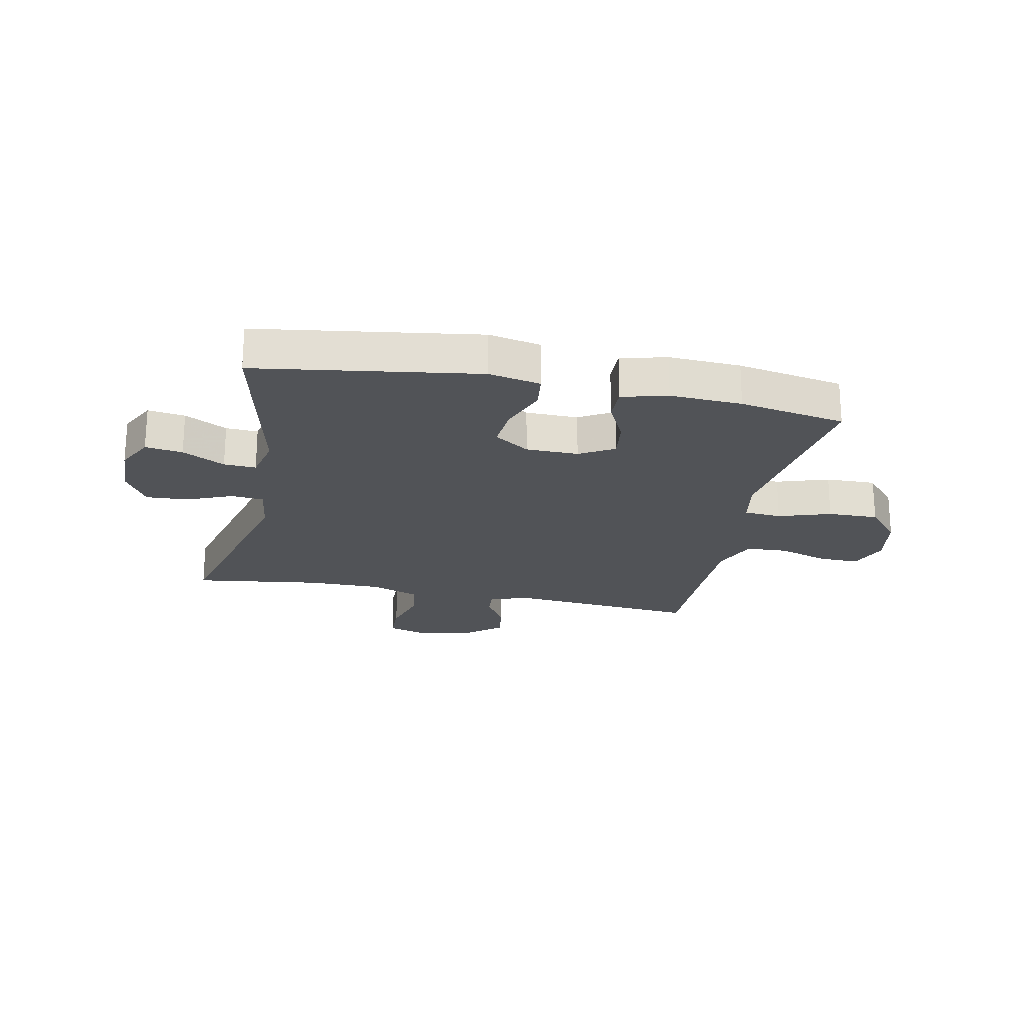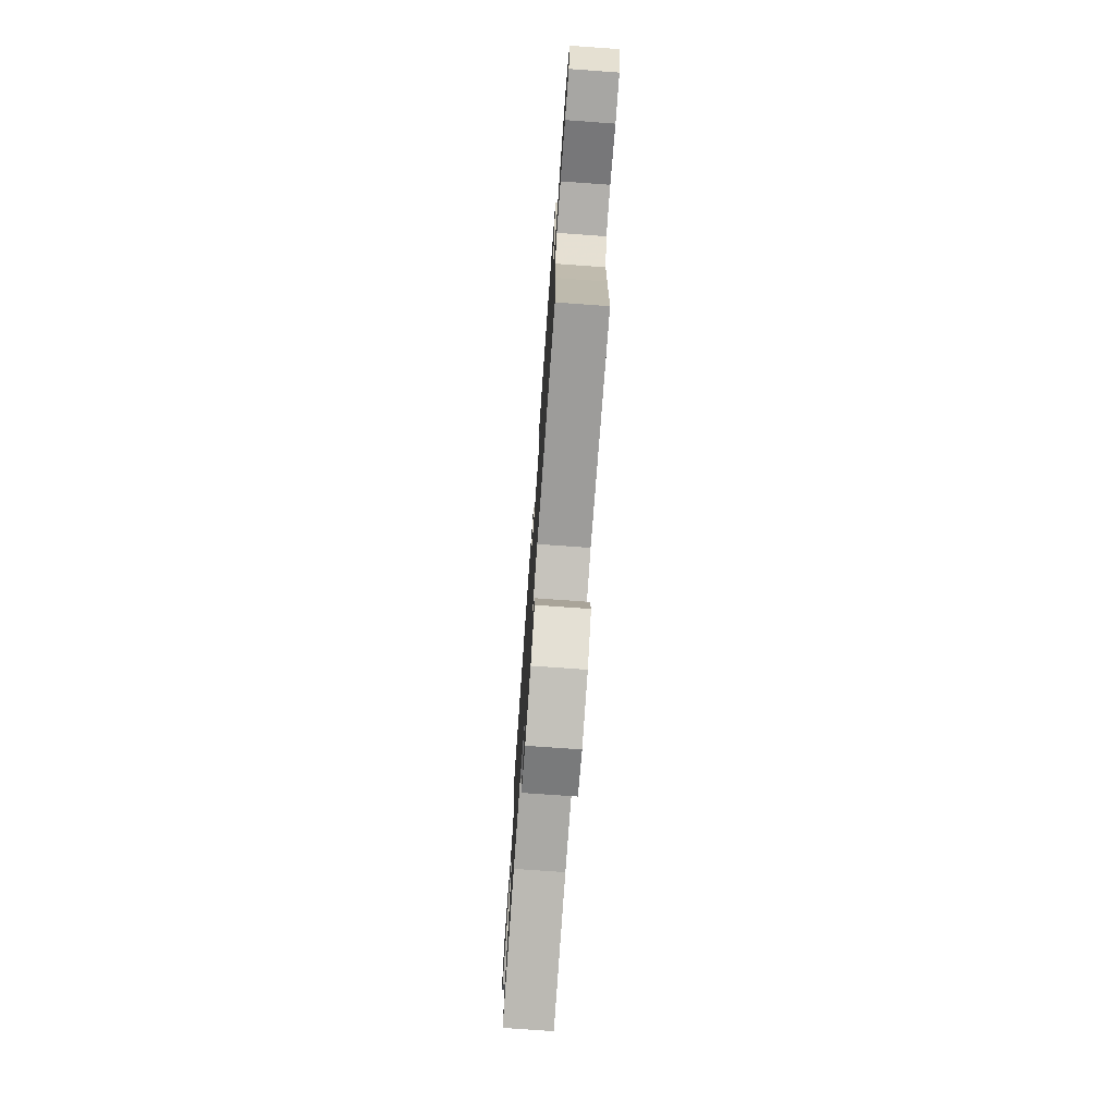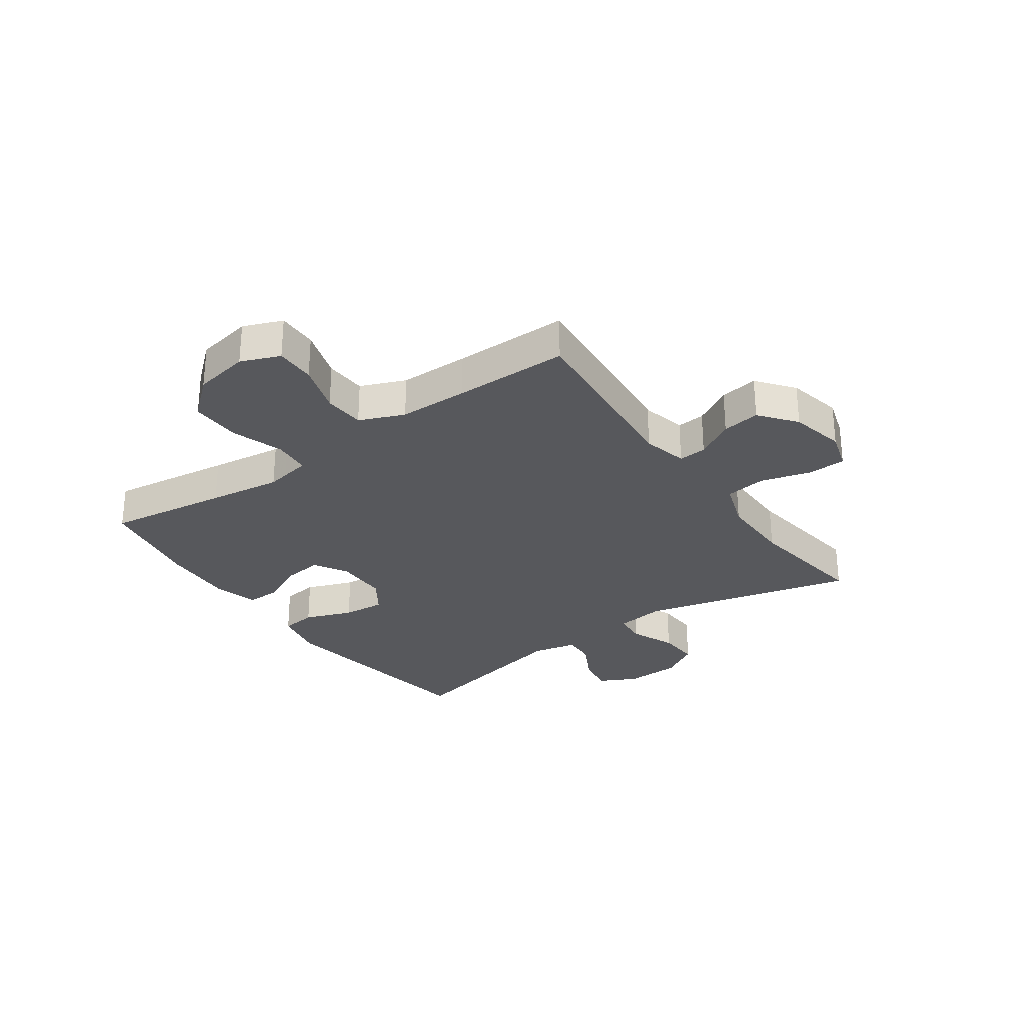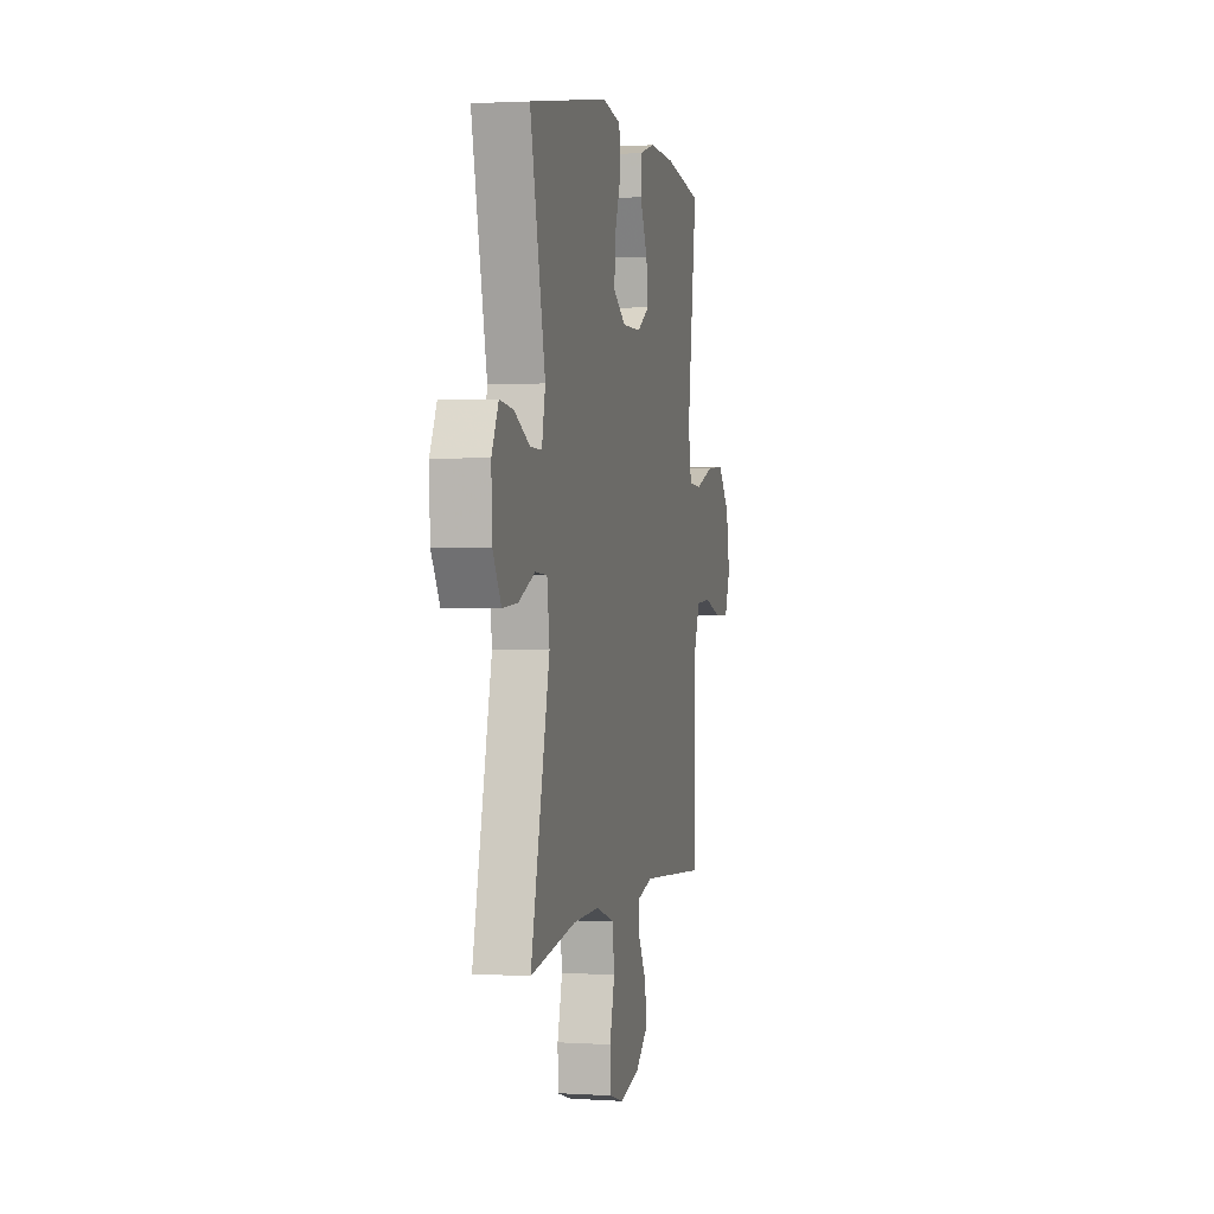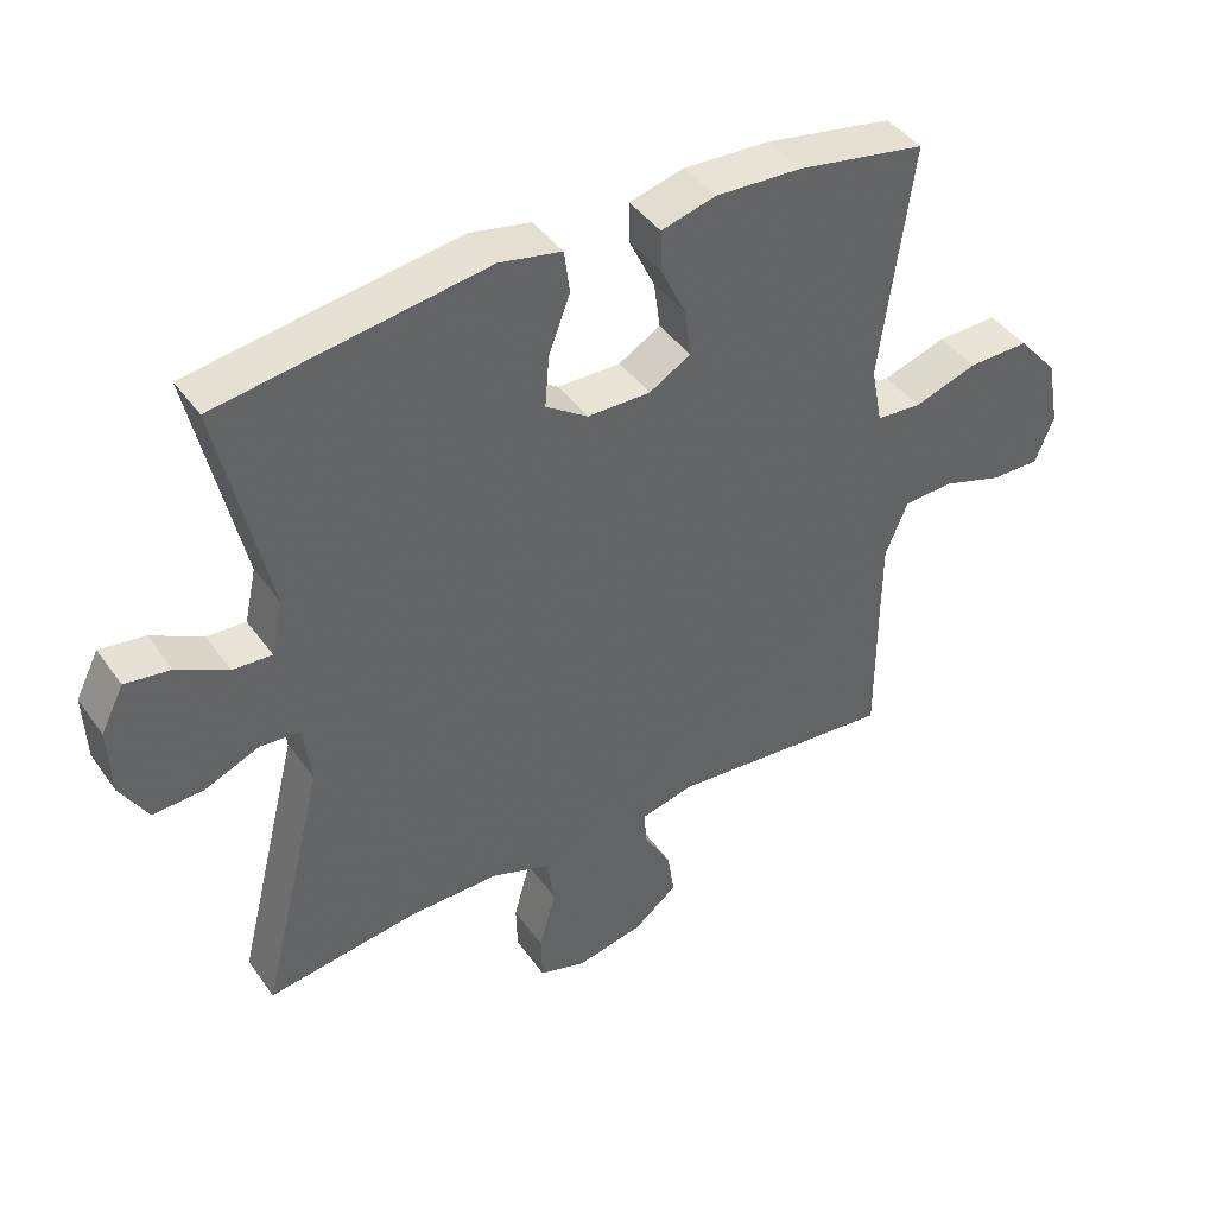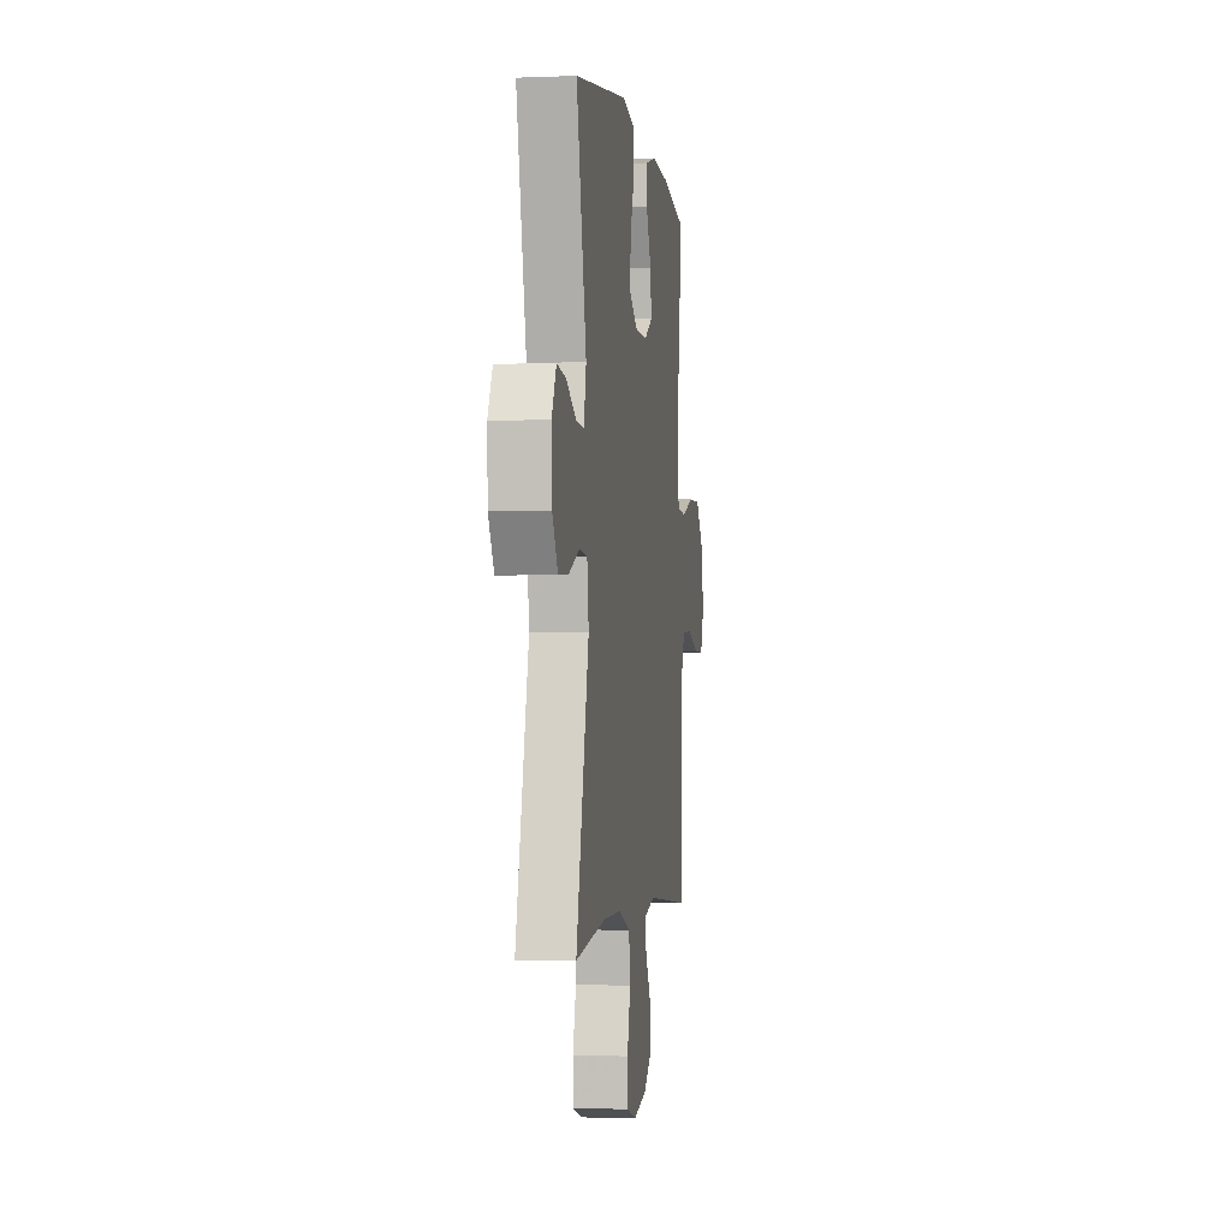
<metadata>
{"format":"obj","ext":"obj","renderer":"f3d","projection":"perspective","resolution":1024,"background":"white","views":[{"elev":-22.0,"azim":-11.7,"up":"+Y"},{"elev":-75.0,"azim":85.9,"up":"+Z"},{"elev":-28.8,"azim":125.2,"up":"+Y"},{"elev":1.8,"azim":-77.4,"up":"+Z"},{"elev":42.5,"azim":-32.5,"up":"+Z"},{"elev":-2.0,"azim":-81.9,"up":"+Z"}]}
</metadata>
<code>
v 0.5 0.07 -0.5
v 0.176 0.07 -0.472
v 0.098 0.07 -0.491
v 0.102 0.07 -0.54
v 0.141 0.07 -0.607
v 0.151 0.07 -0.673
v 0.088 0.07 -0.723
v -0.008 0.07 -0.744
v -0.077 0.07 -0.723
v -0.079 0.07 -0.656
v -0.055 0.07 -0.569
v -0.065 0.07 -0.498
v -0.151 0.07 -0.468
v -0.28 0.07 -0.469
v -0.5 0.07 -0.5
v -0.408 0.07 -0.129
v -0.42 0.07 -0.041
v -0.477 0.07 -0.036
v -0.556 0.07 -0.069
v -0.629 0.07 -0.073
v -0.669 0.07 -0.006
v -0.673 0.07 0.091
v -0.64 0.07 0.156
v -0.575 0.07 0.147
v -0.501 0.07 0.108
v -0.445 0.07 0.105
v -0.428 0.07 0.183
v -0.5 0.07 0.5
v -0.115 0.07 0.558
v -0.025 0.07 0.54
v -0.017 0.07 0.478
v -0.048 0.07 0.395
v -0.054 0.07 0.321
v 0.007 0.07 0.28
v 0.098 0.07 0.279
v 0.158 0.07 0.314
v 0.149 0.07 0.382
v 0.112 0.07 0.459
v 0.111 0.07 0.518
v 0.19 0.07 0.539
v 0.315 0.07 0.533
v 0.5 0.07 0.5
v 0.471 0.07 0.288
v 0.454 0.07 0.161
v 0.47 0.07 0.078
v 0.535 0.07 0.073
v 0.626 0.07 0.103
v 0.714 0.07 0.105
v 0.772 0.07 0.038
v 0.79 0.07 -0.059
v 0.763 0.07 -0.127
v 0.693 0.07 -0.126
v 0.605 0.07 -0.098
v 0.533 0.07 -0.102
v 0.501 0.07 -0.18
v 0.5 0.07 -0.3
v 0.5 0 -0.5
v 0.176 0 -0.472
v 0.098 0 -0.491
v 0.102 0 -0.54
v 0.141 0 -0.607
v 0.151 0 -0.673
v 0.088 0 -0.723
v -0.008 0 -0.744
v -0.077 0 -0.723
v -0.079 0 -0.656
v -0.055 0 -0.569
v -0.065 0 -0.498
v -0.151 0 -0.468
v -0.28 0 -0.469
v -0.5 0 -0.5
v -0.408 0 -0.129
v -0.42 0 -0.041
v -0.477 0 -0.036
v -0.556 0 -0.069
v -0.629 0 -0.073
v -0.669 0 -0.006
v -0.673 0 0.091
v -0.64 0 0.156
v -0.575 0 0.147
v -0.501 0 0.108
v -0.445 0 0.105
v -0.428 0 0.183
v -0.5 0 0.5
v -0.115 0 0.558
v -0.025 0 0.54
v -0.017 0 0.478
v -0.048 0 0.395
v -0.054 0 0.321
v 0.007 0 0.28
v 0.098 0 0.279
v 0.158 0 0.314
v 0.149 0 0.382
v 0.112 0 0.459
v 0.111 0 0.518
v 0.19 0 0.539
v 0.315 0 0.533
v 0.5 0 0.5
v 0.471 0 0.288
v 0.454 0 0.161
v 0.47 0 0.078
v 0.535 0 0.073
v 0.626 0 0.103
v 0.714 0 0.105
v 0.772 0 0.038
v 0.79 0 -0.059
v 0.763 0 -0.127
v 0.693 0 -0.126
v 0.605 0 -0.098
v 0.533 0 -0.102
v 0.501 0 -0.18
v 0.5 0 -0.3
f 50 51 52 53
f 50 53 54
f 49 50 54
f 46 47 48 49
f 45 46 49 54
f 40 41 42 43
f 40 43 44
f 37 38 39 40
f 36 37 40 44
f 35 36 44 45
f 29 30 31 32
f 27 28 29 32
f 26 27 32 33
f 22 23 24 25
f 22 25 26
f 21 22 26
f 18 19 20 21
f 17 18 21 26
f 14 15 16
f 13 14 16 17
f 12 13 17 26
f 8 9 10 11
f 8 11 12
f 7 8 12
f 4 5 6 7
f 3 4 7 12
f 2 3 12 26
f 56 1 2 26
f 35 45 54 55
f 34 35 55 56
f 26 33 34 56
f 109 108 107 106
f 110 109 106
f 110 106 105
f 105 104 103 102
f 110 105 102 101
f 99 98 97 96
f 100 99 96
f 96 95 94 93
f 100 96 93 92
f 101 100 92 91
f 88 87 86 85
f 88 85 84 83
f 89 88 83 82
f 81 80 79 78
f 82 81 78
f 82 78 77
f 77 76 75 74
f 82 77 74 73
f 72 71 70
f 73 72 70 69
f 82 73 69 68
f 67 66 65 64
f 68 67 64
f 68 64 63
f 63 62 61 60
f 68 63 60 59
f 82 68 59 58
f 82 58 57 112
f 111 110 101 91
f 112 111 91 90
f 112 90 89 82
f 1 57 58 2
f 2 58 59 3
f 3 59 60 4
f 4 60 61 5
f 5 61 62 6
f 6 62 63 7
f 7 63 64 8
f 8 64 65 9
f 9 65 66 10
f 10 66 67 11
f 11 67 68 12
f 12 68 69 13
f 13 69 70 14
f 14 70 71 15
f 15 71 72 16
f 16 72 73 17
f 17 73 74 18
f 18 74 75 19
f 19 75 76 20
f 20 76 77 21
f 21 77 78 22
f 22 78 79 23
f 23 79 80 24
f 24 80 81 25
f 25 81 82 26
f 26 82 83 27
f 27 83 84 28
f 28 84 85 29
f 29 85 86 30
f 30 86 87 31
f 31 87 88 32
f 32 88 89 33
f 33 89 90 34
f 34 90 91 35
f 35 91 92 36
f 36 92 93 37
f 37 93 94 38
f 38 94 95 39
f 39 95 96 40
f 40 96 97 41
f 41 97 98 42
f 42 98 99 43
f 43 99 100 44
f 44 100 101 45
f 45 101 102 46
f 46 102 103 47
f 47 103 104 48
f 48 104 105 49
f 49 105 106 50
f 50 106 107 51
f 51 107 108 52
f 52 108 109 53
f 53 109 110 54
f 54 110 111 55
f 55 111 112 56
f 56 112 57 1

</code>
